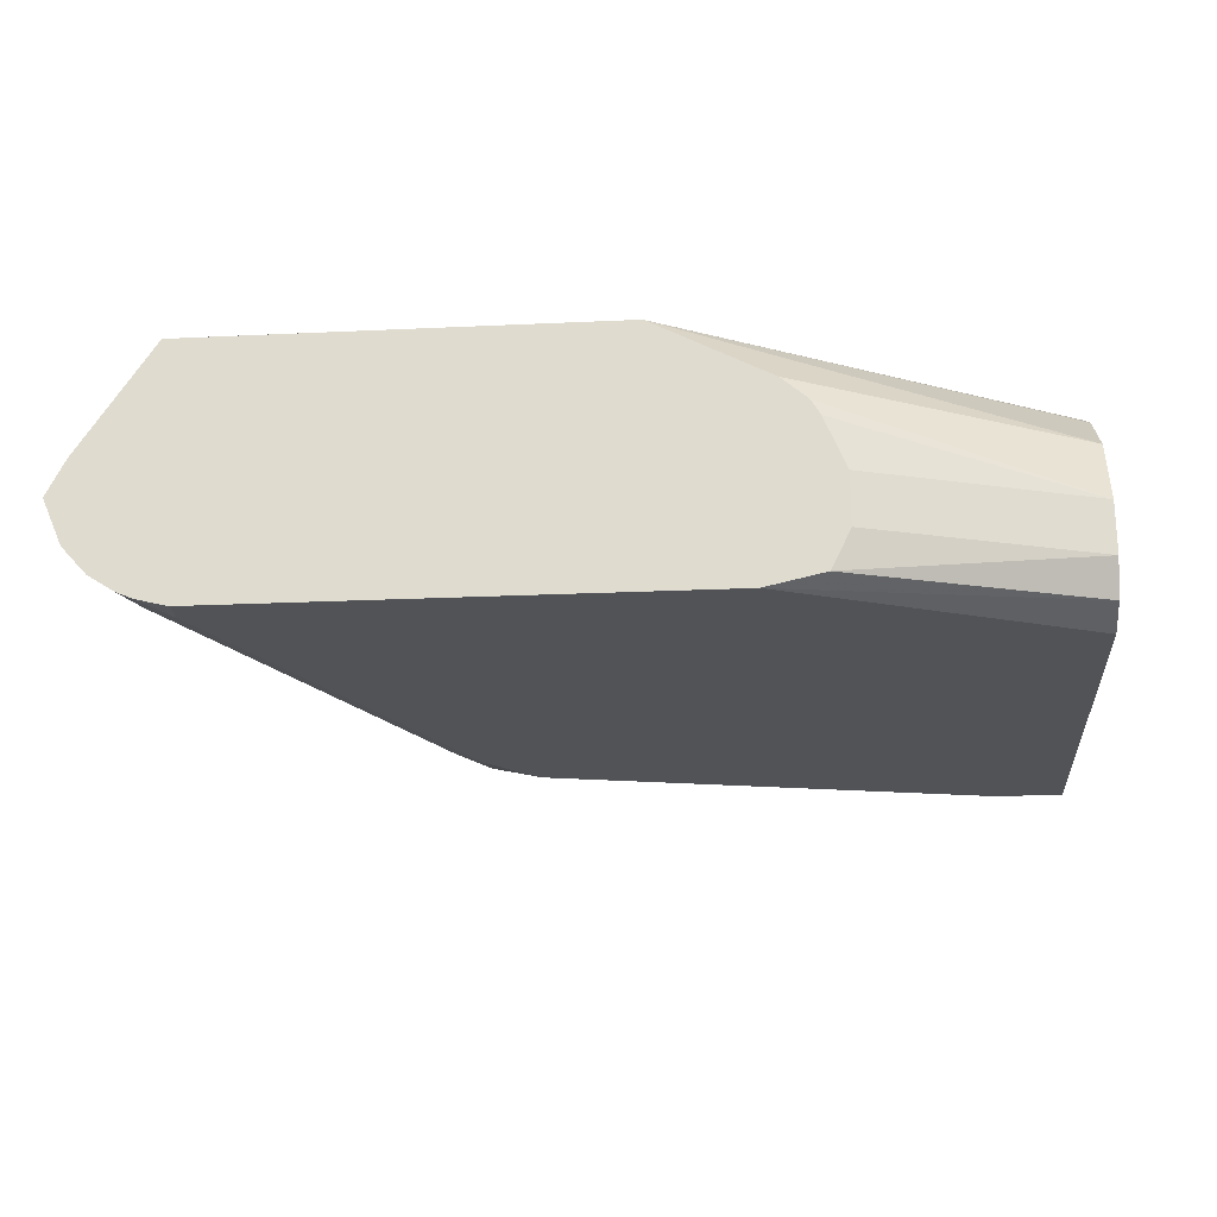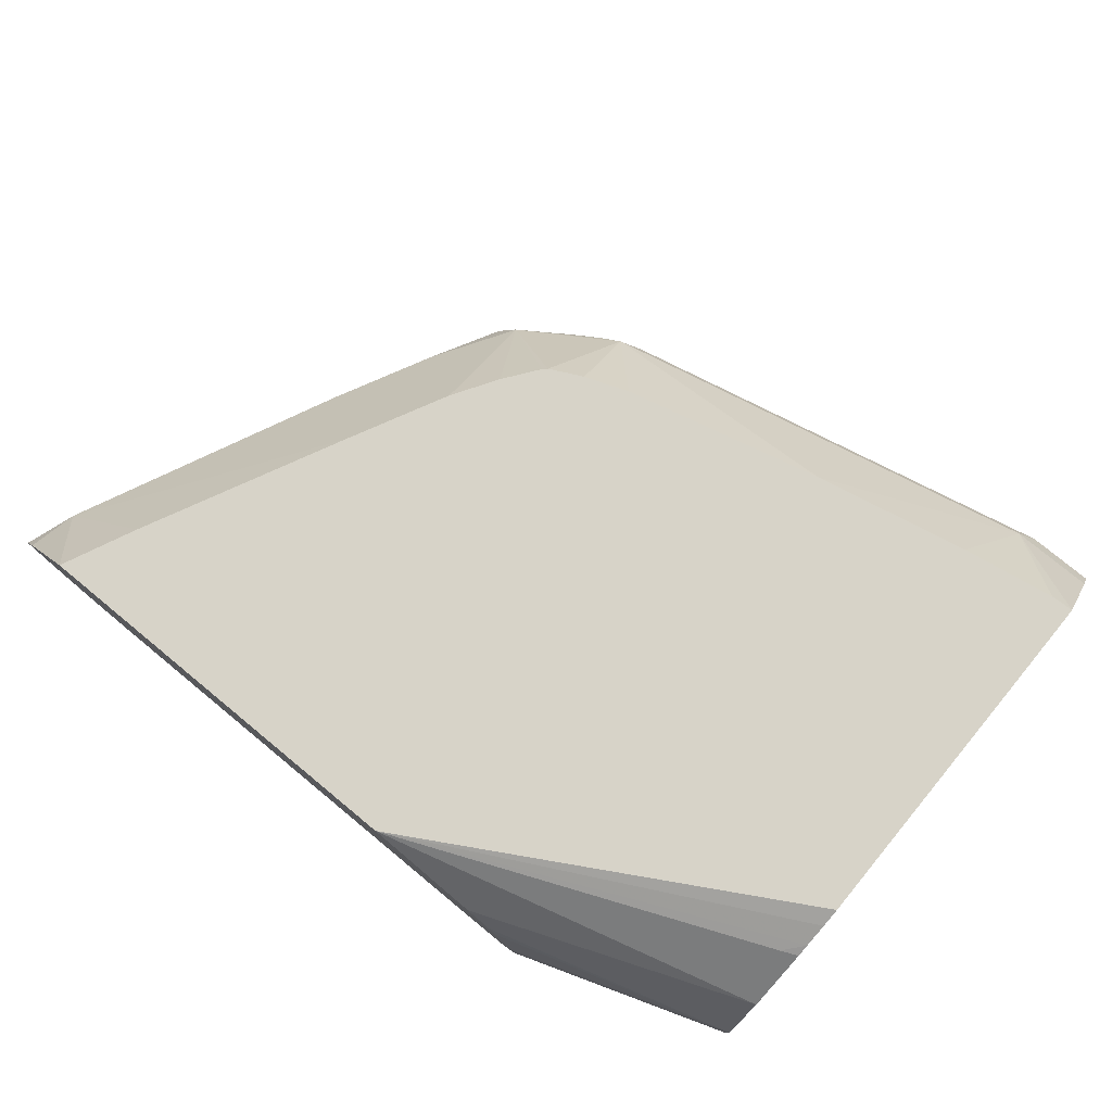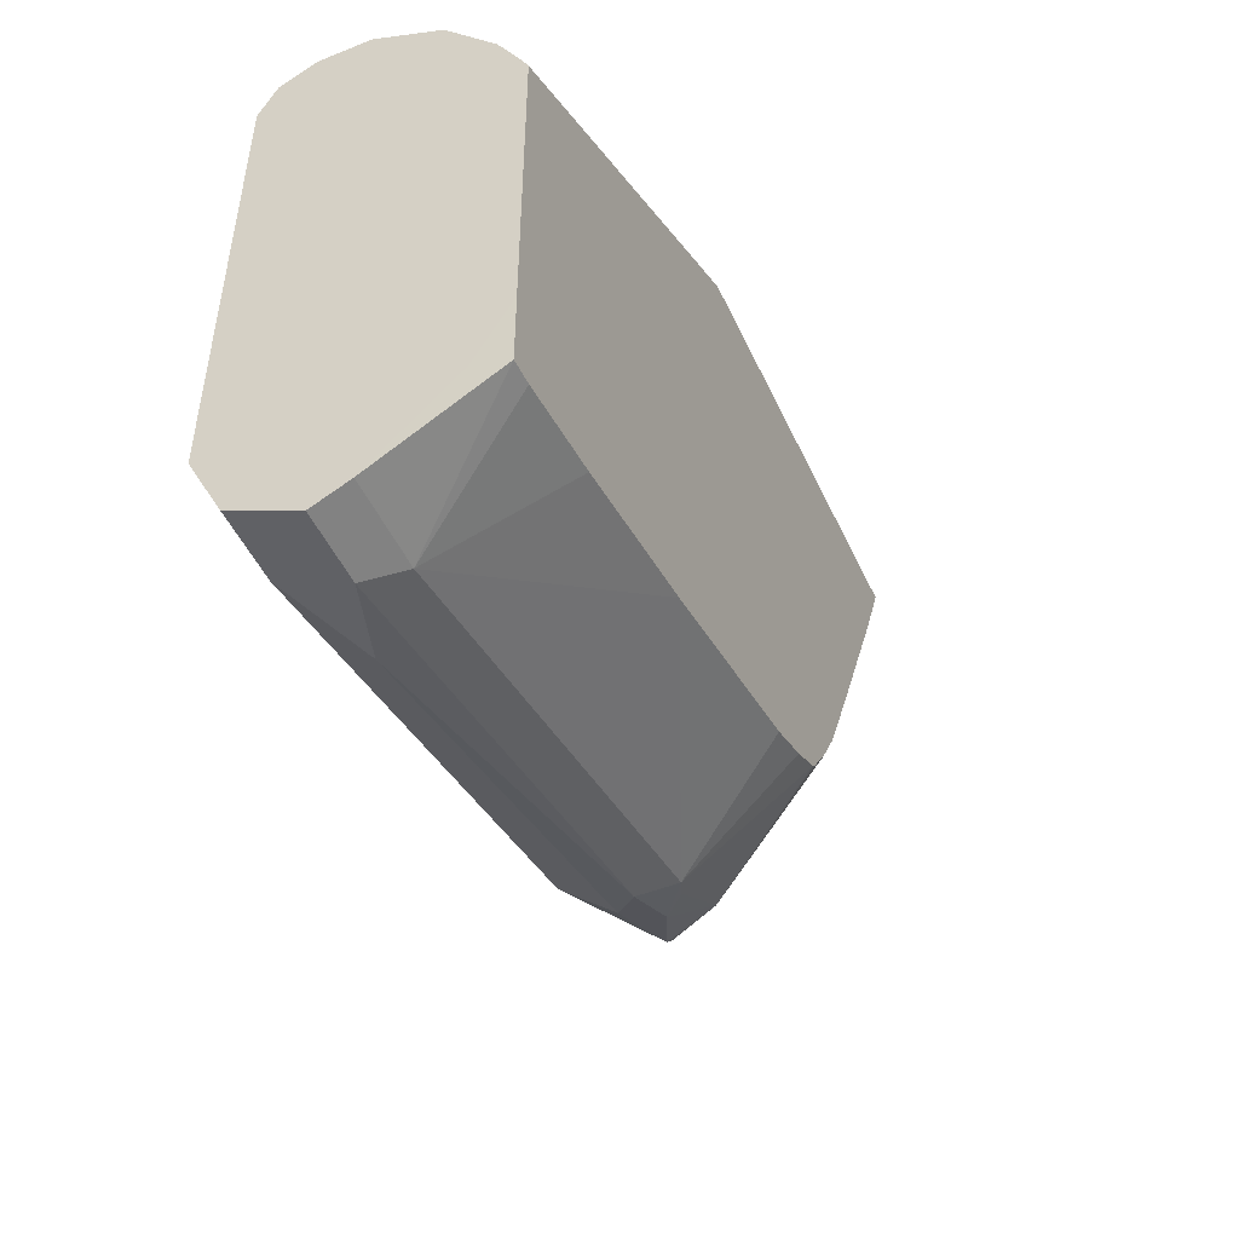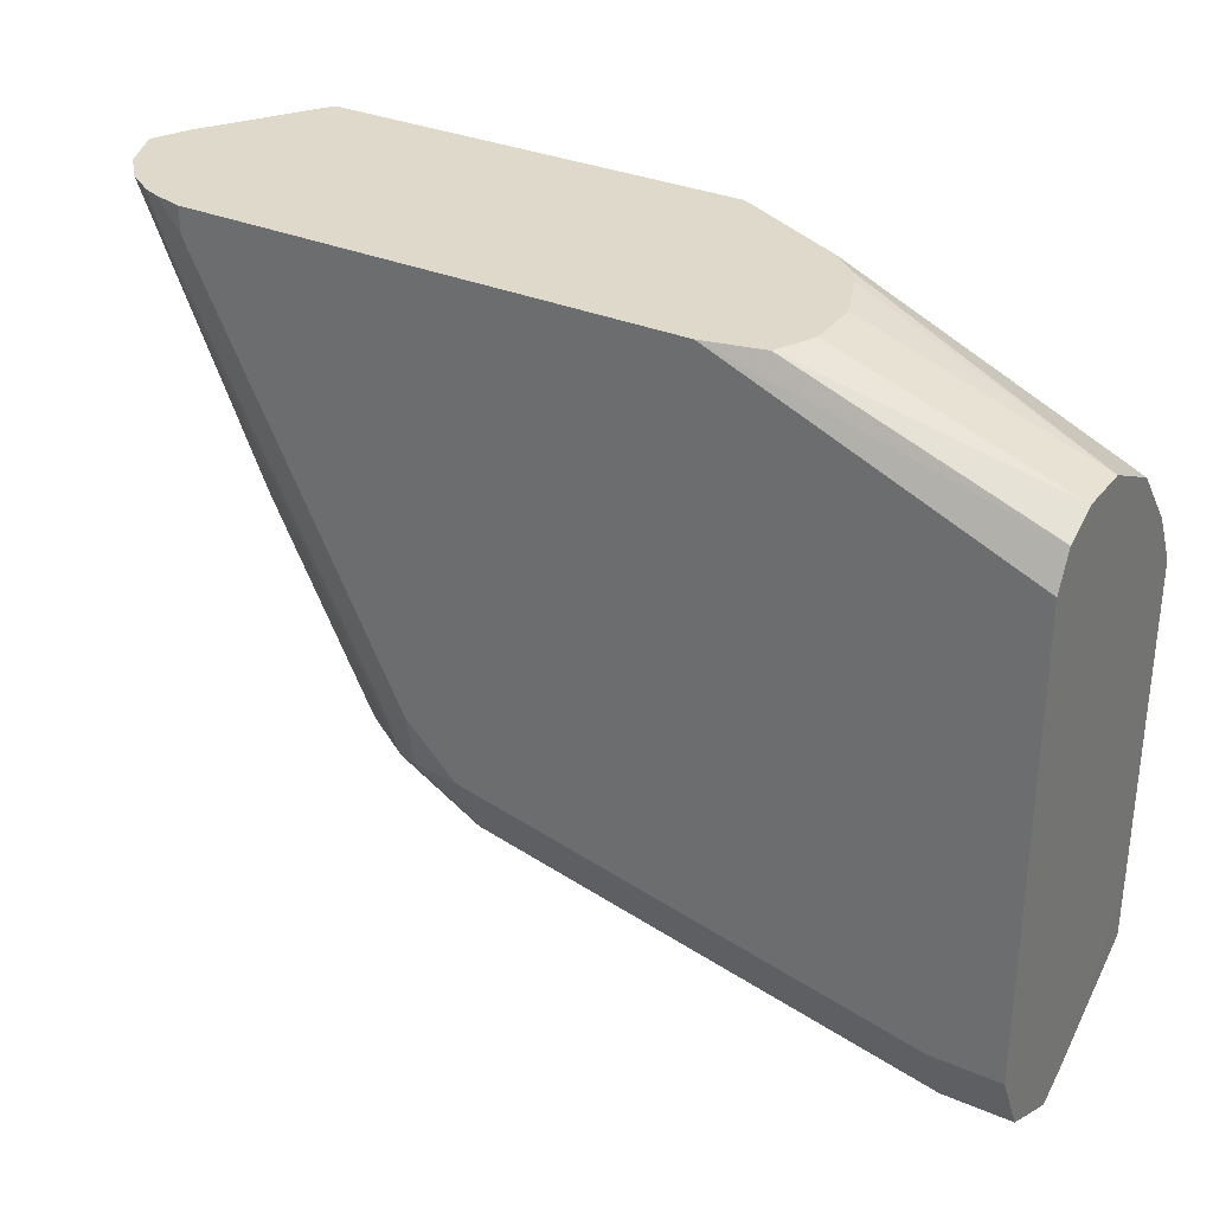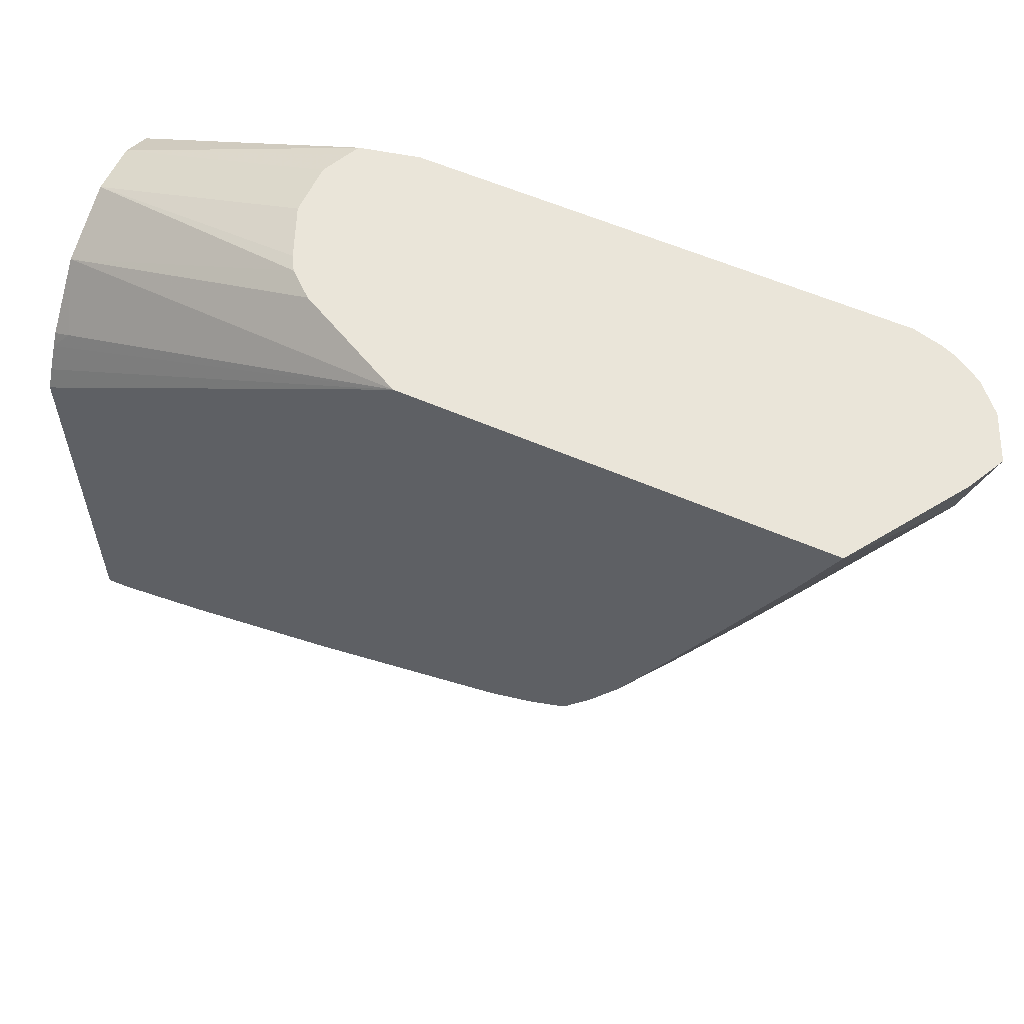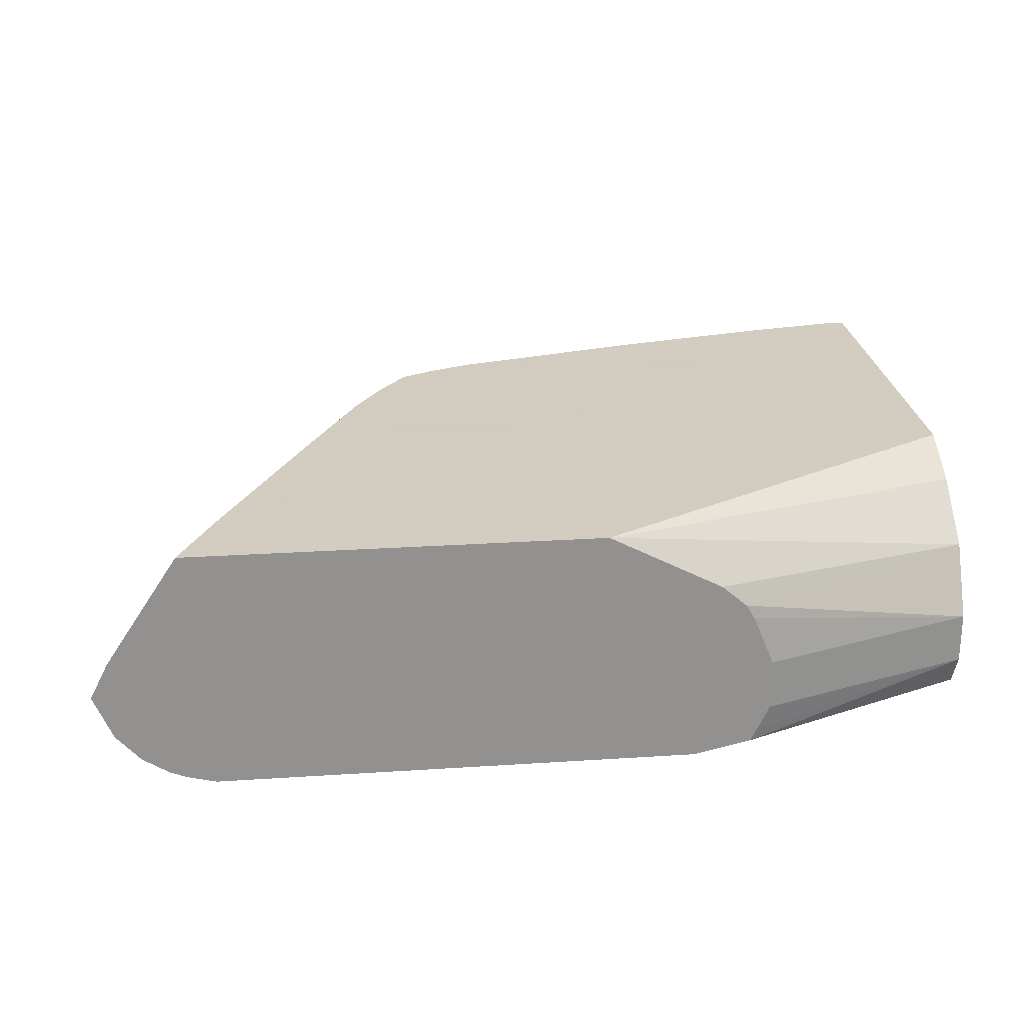
<metadata>
{"format":"obj","ext":"obj","renderer":"f3d","projection":"perspective","resolution":1024,"background":"white","views":[{"elev":-21.8,"azim":4.7,"up":"+Y"},{"elev":76.9,"azim":39.5,"up":"+Y"},{"elev":-48.4,"azim":114.1,"up":"+Z"},{"elev":31.7,"azim":31.1,"up":"+Z"},{"elev":58.0,"azim":-155.7,"up":"+Z"},{"elev":24.3,"azim":-6.2,"up":"+Y"}]}
</metadata>
<code>
v 0.04157 -0.6512 -0.5581
v 0.04157 -0.6406 -0.5529
v 0.04157 -0.6648 -0.5513
v -3.762e-05 -0.6512 -0.5581
v 0.04157 -0.6305 -0.5478
v -0.01035 -0.6305 -0.5478
v 0.04157 -0.6855 -0.541
v -0.03102 -0.6718 -0.5478
v -0.04656 -0.6667 -0.5504
v -0.2791 -0.6512 -0.4961
v -0.2894 -0.6305 -0.4858
v 0.04146 -0.5619 -0.5072
v 0.04157 -0.5821 -0.4996
v -0.1277 -0.5619 -0.4754
v -0.03102 -0.5619 -0.4961
v 0.02731 -0.5619 -0.5064
v 0.04157 -0.6925 -0.5374
v -3.762e-05 -0.6925 -0.5374
v -0.2791 -0.6925 -0.4754
v -0.1706 -0.6667 -0.5194
v -0.2945 -0.6667 -0.4884
v -0.3204 -0.6512 -0.4754
v -0.3023 -0.6357 -0.4806
v -0.3488 -0.6357 -0.4496
v -0.2997 -0.5619 -0.4238
v -0.2791 -0.5619 -0.4341
v -0.2517 -0.5619 -0.4444
v 0.04157 -0.5619 -0.4629
v 0.04157 -0.6993 -0.5238
v -3.762e-05 -0.7132 -0.4961
v -0.2791 -0.7132 -0.4341
v -0.3101 -0.7054 -0.438
v -0.3256 -0.6977 -0.4418
v -0.3565 -0.6667 -0.4574
v -0.3643 -0.6667 -0.4496
v -0.3837 -0.6512 -0.4031
v -0.3356 -0.5619 -0.3718
v -0.3183 -0.5619 -0.3997
v -0.3023 -0.5619 -0.4213
v 0.04157 -0.5619 -0.2757
v 0.04157 -0.7097 -0.5032
v 0.04157 -0.7132 -0.4961
v -0.3101 -0.7132 -0.4031
v -0.3308 -0.7029 -0.4134
v -0.4186 -0.6977 -0.2559
v -0.3928 -0.6718 -0.3824
v -0.3617 -0.6718 -0.4444
v -0.4264 -0.6667 -0.3256
v -0.4147 -0.6512 -0.3411
v -0.3666 -0.5619 -0.3098
v 0.04157 -0.5676 -0.2641
v -0.1964 -0.5619 -0.1392
v 0.04157 -0.7132 -0.2171
v -0.3721 -0.7132 -0.2791
v -0.3928 -0.7029 -0.2894
v -0.4548 -0.7029 -0.1654
v -0.4496 -0.6977 -0.1938
v -0.4237 -0.6718 -0.3205
v -0.4776 -0.6947 -0.1392
v -0.4923 -0.6784 -0.1392
v -0.4858 -0.6718 -0.1654
v -0.5041 -0.6512 -0.1392
v -0.4884 -0.6357 -0.1706
v -0.4273 -0.5619 -0.1858
v 0.04157 -0.5753 -0.2501
v -0.1274 -0.5978 -0.1392
v 0.04157 -0.6098 -0.2067
v 0.03099 -0.5788 -0.2377
v -0.4486 -0.5619 -0.1392
v 0.04157 -0.7029 -0.1964
v -0.1399 -0.7132 -0.1392
v -0.4341 -0.7132 -0.1551
v -0.462 -0.7047 -0.1392
v -0.4931 -0.6292 -0.1392
v 0.04157 -0.5797 -0.2426
v -0.1118 -0.6112 -0.1392
v 0.04157 -0.6512 -0.1861
v 0.04157 -0.6822 -0.1861
v -0.105 -0.7054 -0.1392
v -0.1221 -0.7092 -0.1392
v -0.4341 -0.7132 -0.1392
v -0.4522 -0.7087 -0.1392
v -0.1066 -0.6202 -0.1392
v -0.09377 -0.6512 -0.1392
v -0.09377 -0.6822 -0.1392
v -0.1013 -0.6979 -0.1392
f 45 58 46
f 45 57 58
f 43 55 44
f 45 55 56
f 44 55 45
f 46 58 48
f 45 56 57
f 48 58 59
f 52 66 67
f 48 60 61
f 48 61 62
f 48 62 63
f 48 63 49
f 49 63 50
f 50 63 64
f 51 52 65
f 43 54 55
f 48 59 60
f 40 52 51
f 33 46 47
f 36 49 50
f 52 67 68
f 30 71 81
f 30 81 72
f 30 72 54
f 30 54 43
f 30 43 31
f 31 43 32
f 32 43 44
f 32 44 33
f 33 44 45
f 33 45 46
f 33 47 35
f 33 35 34
f 35 47 46
f 35 46 48
f 35 48 49
f 35 49 36
f 36 50 37
f 52 68 65
f 56 72 73
f 52 74 62
f 62 74 63
f 63 74 69
f 63 69 64
f 65 68 75
f 66 76 67
f 67 75 68
f 70 78 79
f 70 79 80
f 70 80 71
f 72 81 82
f 72 82 73
f 76 83 77
f 77 83 84
f 77 84 85
f 77 85 78
f 78 85 86
f 78 86 79
f 60 62 61
f 57 59 58
f 56 59 57
f 56 73 59
f 52 62 60
f 52 60 59
f 52 59 73
f 52 73 82
f 52 82 81
f 52 81 71
f 52 71 80
f 52 80 79
f 52 69 74
f 52 79 86
f 52 85 84
f 52 84 83
f 52 83 76
f 52 76 66
f 53 70 71
f 54 72 56
f 54 56 55
f 30 53 71
f 52 86 85
f 30 42 53
f 67 76 77
f 24 39 25
f 3 7 8
f 3 8 9
f 3 9 4
f 4 9 10
f 4 10 11
f 4 11 6
f 5 12 13
f 5 6 12
f 6 14 15
f 6 15 16
f 6 16 12
f 6 11 14
f 7 17 18
f 7 18 8
f 8 18 9
f 9 18 19
f 9 19 20
f 2 6 5
f 2 4 6
f 1 4 2
f 1 3 4
f 30 41 42
f 1 2 5
f 1 5 13
f 1 13 28
f 1 28 40
f 1 40 51
f 1 51 65
f 1 65 75
f 9 20 10
f 1 75 67
f 1 77 78
f 1 78 70
f 1 53 42
f 1 42 41
f 1 41 29
f 1 29 17
f 1 17 7
f 1 7 3
f 1 67 77
f 10 21 34
f 1 70 53
f 10 22 11
f 17 29 18
f 18 29 41
f 18 41 30
f 18 30 31
f 18 31 19
f 19 31 32
f 19 32 33
f 19 33 34
f 19 34 21
f 22 34 24
f 22 24 23
f 24 34 35
f 24 35 36
f 24 36 37
f 24 37 38
f 24 38 39
f 10 34 22
f 12 40 28
f 12 52 40
f 19 21 20
f 12 64 69
f 10 20 21
f 11 22 23
f 12 69 52
f 11 23 24
f 11 24 25
f 11 25 26
f 11 27 14
f 12 28 13
f 12 16 15
f 12 15 14
f 11 26 27
f 12 27 26
f 12 50 64
f 12 37 50
f 12 26 25
f 12 25 39
f 12 39 38
f 12 14 27
f 12 38 37

</code>
